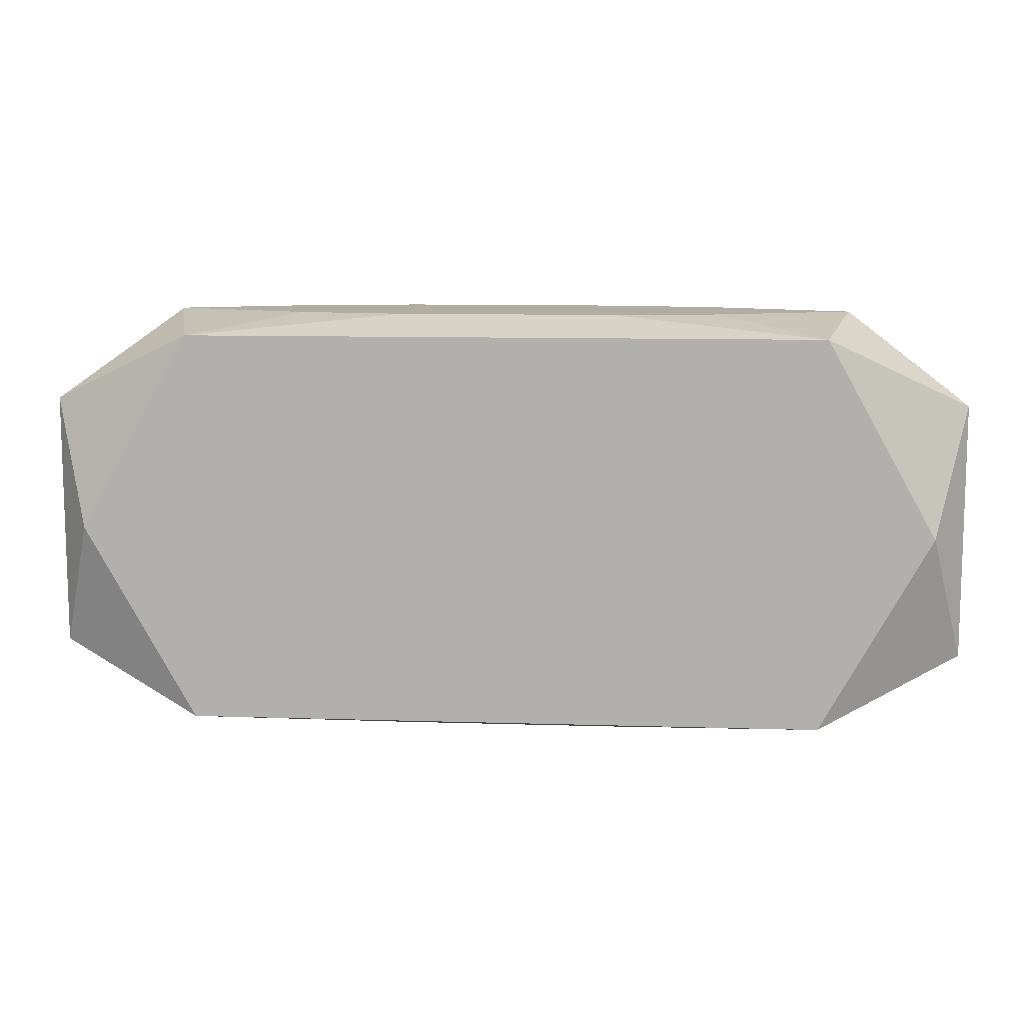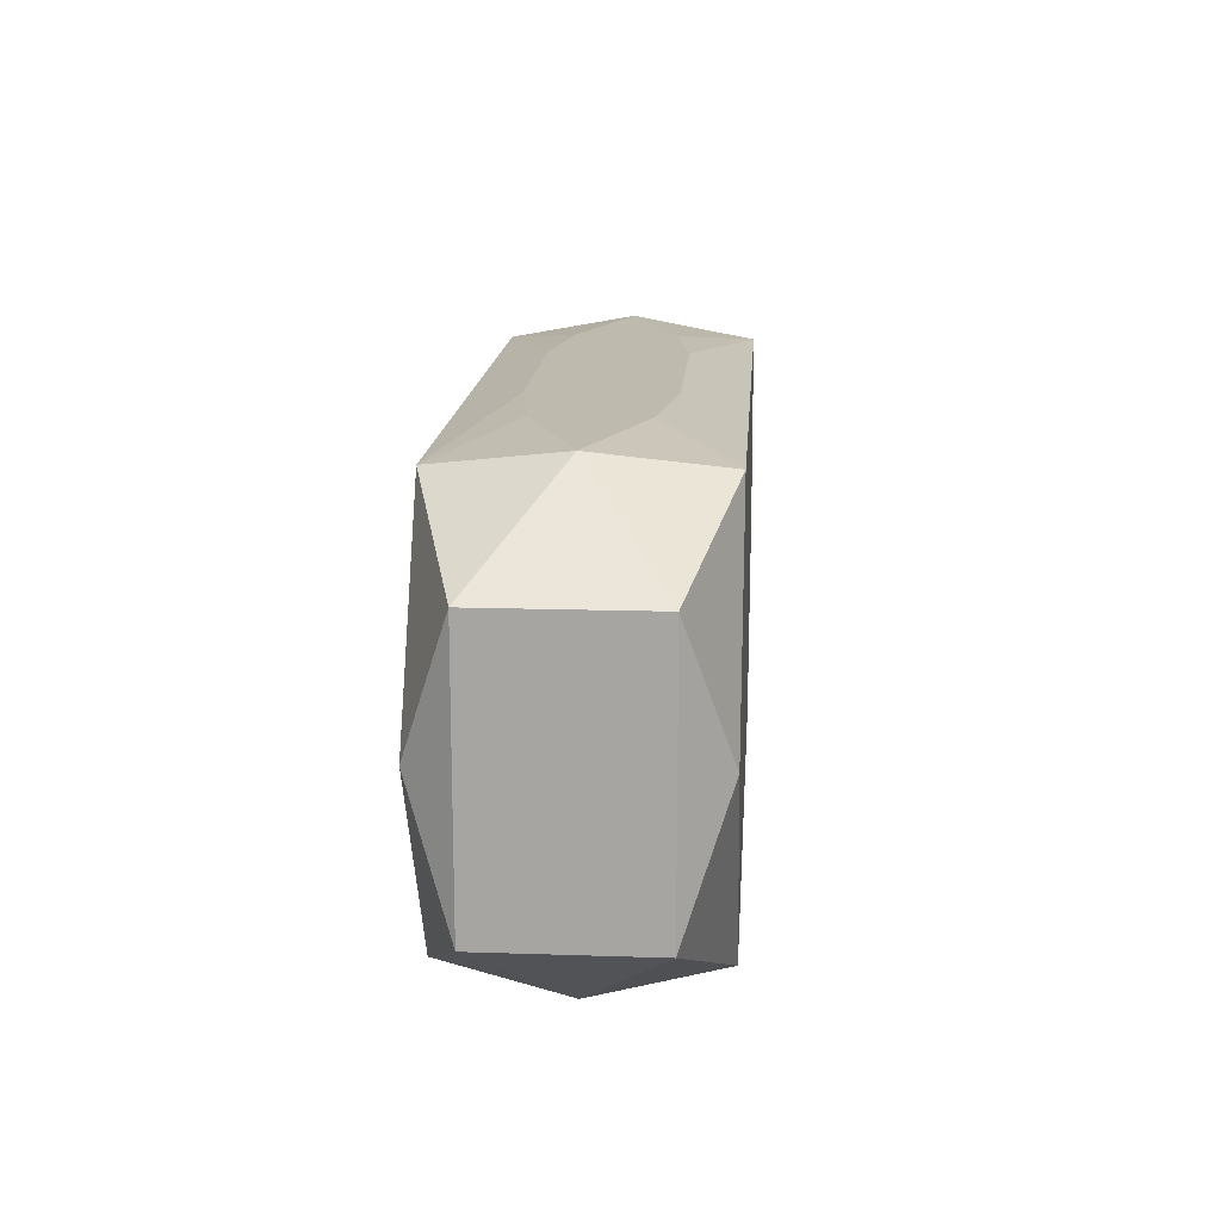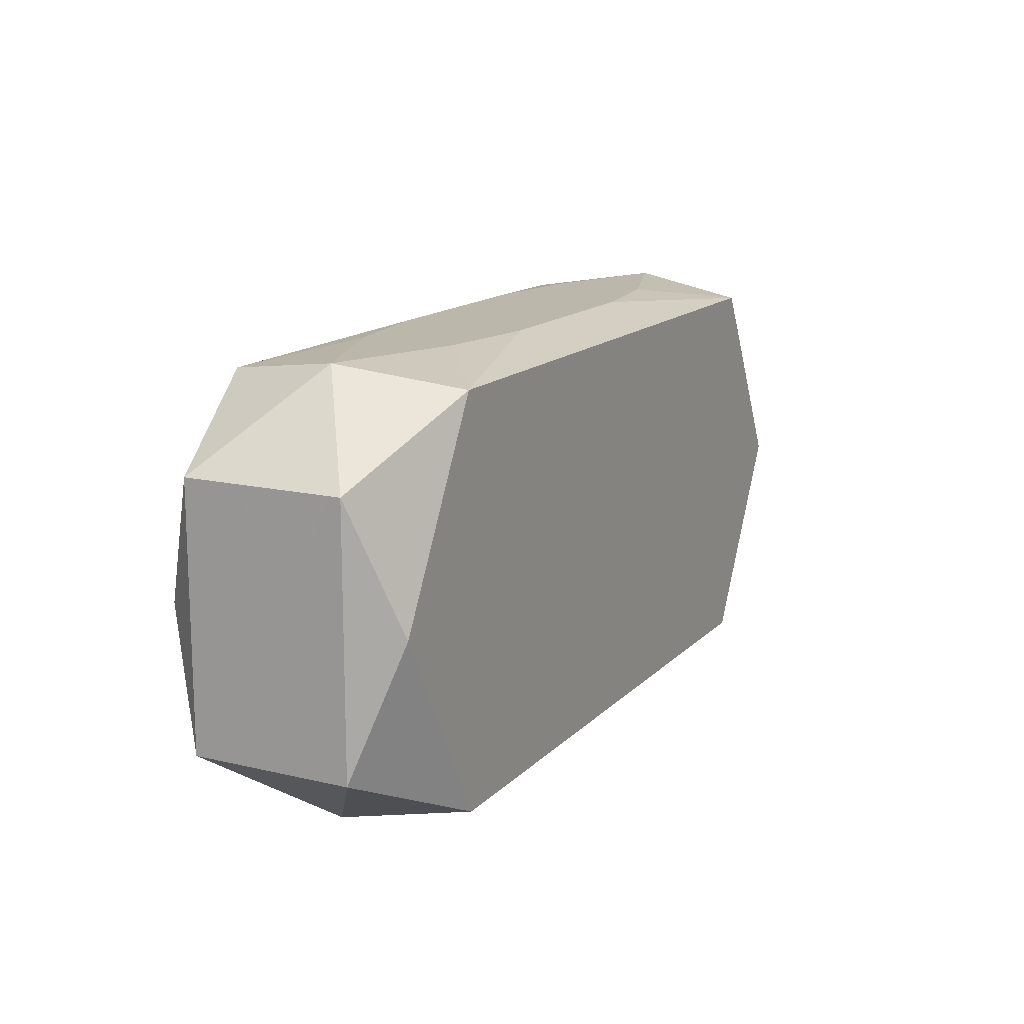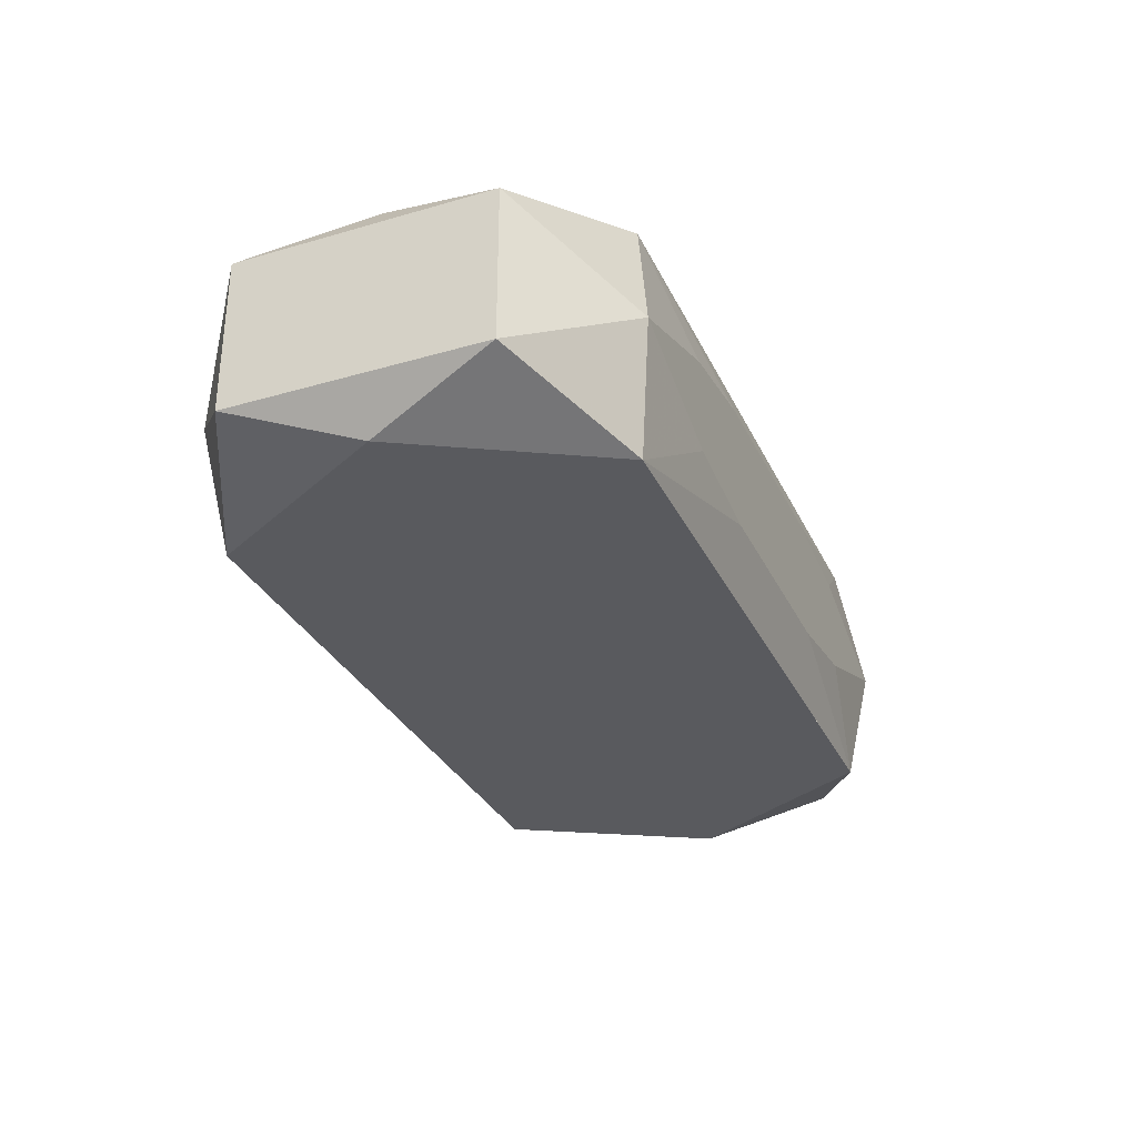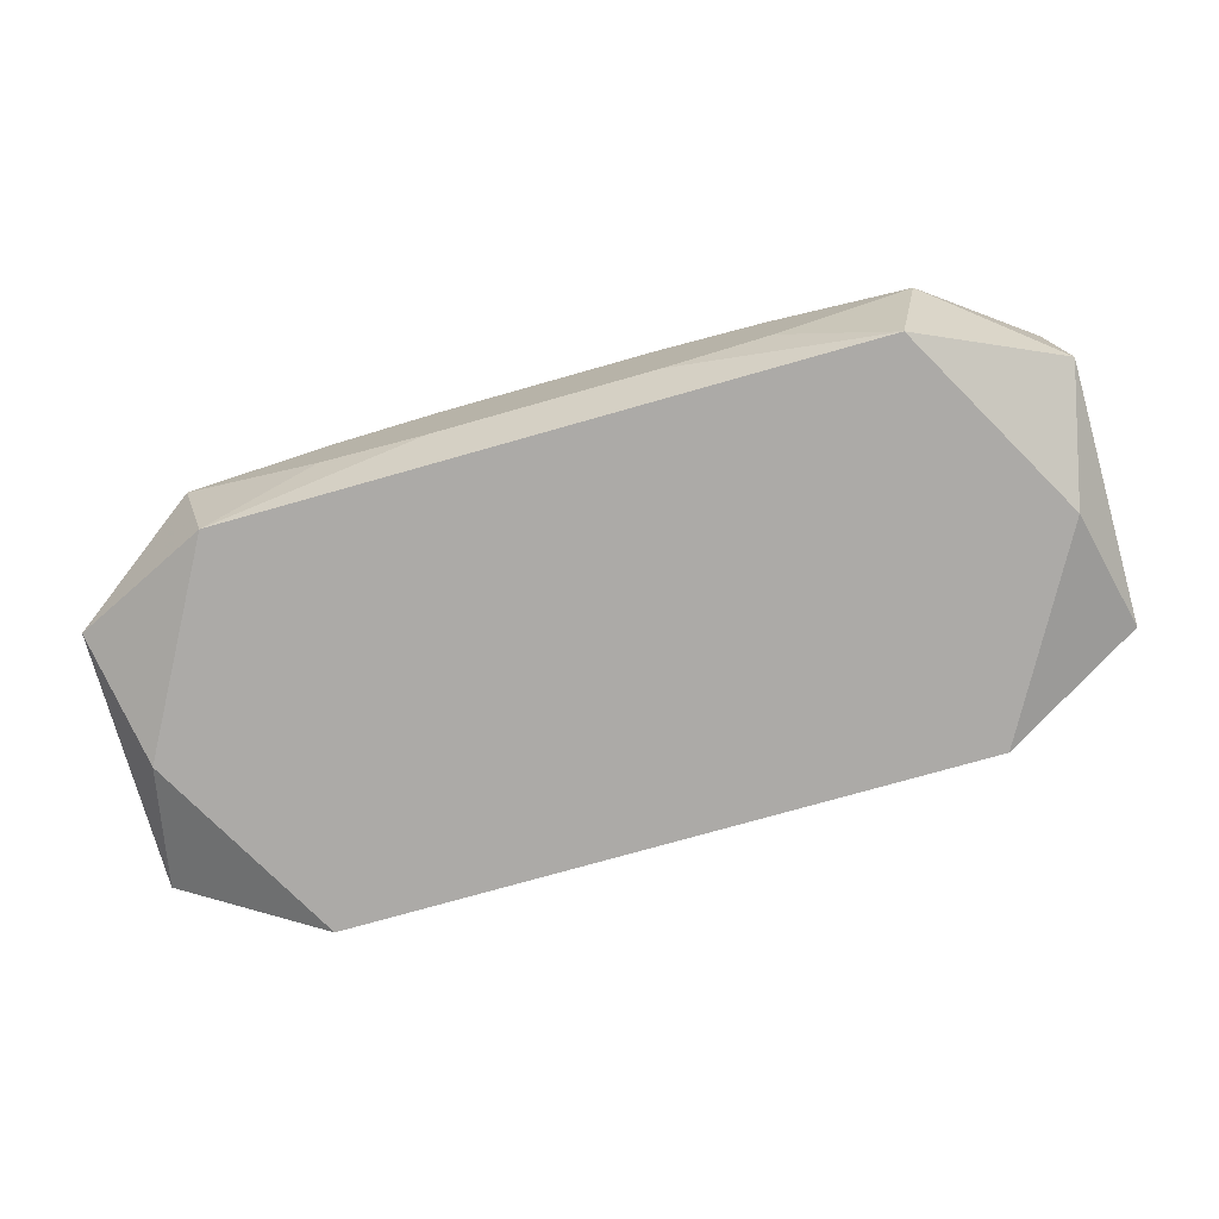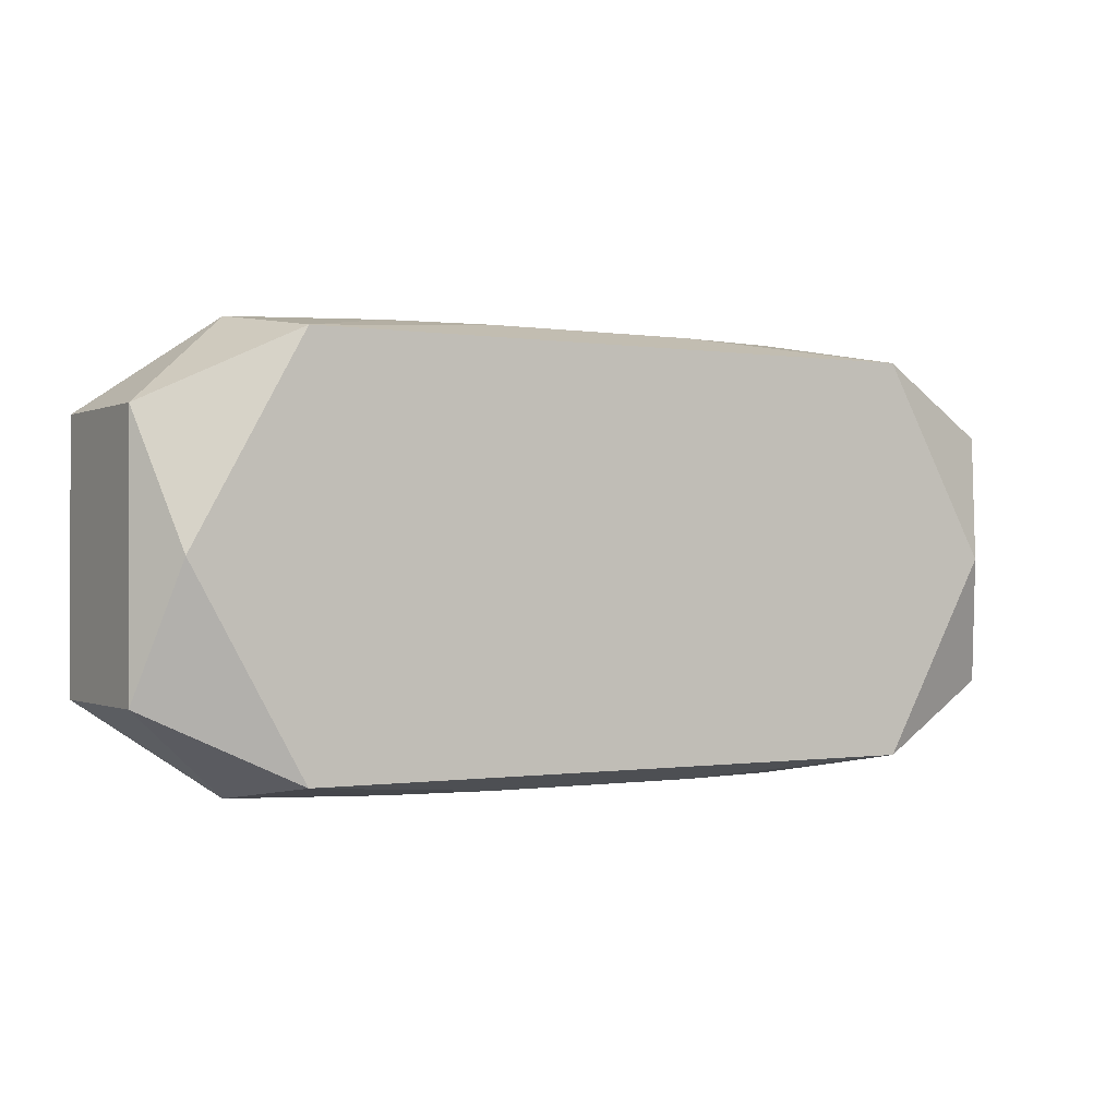
<metadata>
{"format":"obj","ext":"obj","renderer":"f3d","projection":"perspective","resolution":1024,"background":"white","views":[{"elev":10.4,"azim":4.5,"up":"+Y"},{"elev":15.4,"azim":94.0,"up":"+Y"},{"elev":14.5,"azim":-62.8,"up":"+Y"},{"elev":-31.5,"azim":112.3,"up":"+Z"},{"elev":-76.1,"azim":15.8,"up":"+Z"},{"elev":-0.4,"azim":149.3,"up":"+Y"}]}
</metadata>
<code>
v 0 0.001946 -0.00685
v 0 0.01212 0
v 0 0.01108 -0.00685
v 0 0.01108 0.00685
v 0 -0.01108 -0.00685
v 0 -0.01108 0.00685
v -0.02411 0 -0.00685
v -0.02411 0 0.00685
v 0.02411 0 -0.00685
v 0.02411 0 0.00685
v -0.02601 -0.00719 -0.004444
v -0.02601 -0.00719 0.004444
v -0.02601 0.00719 -0.004444
v -0.02601 0.00719 0.004444
v -0.01362 -0.004103 0.00685
v 0.01793 0.01108 -0.00685
v 0.01793 0.01108 0.00685
v 0.01793 -0.01108 -0.00685
v 0.01793 -0.01108 0.00685
v -0.009466 0.01108 0.00685
v -0.009466 -0.01108 -0.00685
v -0.009466 -0.01108 0.00685
v -0.004233 0.002616 0.00685
v -0.004233 -0.01108 0.00685
v -0.006094 0.01212 -0.00365
v -0.006094 0.01212 0.00365
v -0.006094 -0.01212 -0.00365
v -0.006094 -0.01212 0.00365
v -0.003442 0.01212 0
v -0.01961 0.01212 0
v -0.01961 -0.01212 0
v 0.01197 0.01212 -0.002772
v 0.01197 0.01212 0.002772
v 0.01197 -0.01212 -0.002772
v 0.01197 -0.01212 0.002772
v -0.01197 0.01212 -0.002772
v -0.01197 0.01212 0.002772
v -0.01197 -0.01212 -0.002772
v -0.01197 -0.01212 0.002772
v 0.01961 0.01212 -0
v 0.01961 -0.01212 -0
v 0.00207 -0.01212 0.003349
v 0.006932 -0.001586 -0.00685
v 0.006932 -0.001586 0.00685
v 0.006094 0.01212 -0.00365
v 0.006094 0.01212 0.00365
v 0.006094 -0.01212 -0.00365
v 0.006094 -0.01212 0.00365
v 0.004233 0.01108 -0.00685
v 0.004233 0.01108 0.00685
v 0.009466 0.01108 -0.00685
v 0.009466 0.01108 0.00685
v 0.009466 -0.01108 -0.00685
v 0.009466 -0.01108 0.00685
v 0.00802 0.004957 0.00685
v -0.01793 0.01108 -0.00685
v -0.01793 0.01108 0.00685
v -0.01793 -0.01108 -0.00685
v -0.01793 -0.01108 0.00685
v 0.01362 -0.004103 -0.00685
v 0.02601 0 0
v 0.02601 -0.00719 -0.004444
v 0.02601 -0.00719 0.004444
v 0.02601 0.00719 -0.004444
v 0.02601 0.00719 0.004444
f 21 7 1
f 58 7 21
f 18 62 41
f 19 35 41
f 63 10 19
f 19 41 63
f 63 41 62
f 63 62 61
f 61 62 64
f 16 40 64
f 9 62 18
f 16 64 9
f 9 64 62
f 14 8 57
f 36 45 25
f 53 9 18
f 60 9 53
f 21 60 53
f 7 58 11
f 11 58 31
f 11 13 7
f 23 6 44
f 44 6 10
f 19 10 54
f 10 6 54
f 24 28 19
f 59 28 24
f 47 5 18
f 21 5 47
f 43 9 60
f 43 60 21
f 21 1 43
f 32 40 16
f 16 45 32
f 36 25 56
f 7 13 56
f 56 25 45
f 56 1 7
f 55 57 23
f 23 44 55
f 55 44 10
f 39 59 31
f 31 28 39
f 39 28 59
f 48 35 19
f 19 28 48
f 14 13 12
f 13 11 12
f 12 8 14
f 59 8 12
f 31 59 12
f 12 11 31
f 15 8 59
f 59 22 15
f 23 57 15
f 15 57 8
f 15 6 23
f 15 22 6
f 18 41 34
f 34 47 18
f 41 47 34
f 27 58 21
f 21 47 27
f 42 47 41
f 42 41 35
f 42 28 31
f 31 47 42
f 35 48 42
f 42 48 28
f 36 56 30
f 30 56 13
f 30 13 14
f 14 57 30
f 40 32 46
f 1 56 3
f 38 47 31
f 38 27 47
f 31 58 38
f 58 27 38
f 57 26 37
f 37 30 57
f 26 30 37
f 17 55 10
f 29 45 36
f 29 32 45
f 36 30 29
f 29 30 26
f 26 46 29
f 1 3 51
f 16 9 51
f 51 43 1
f 9 43 51
f 57 55 4
f 4 46 26
f 40 46 33
f 33 17 40
f 46 17 33
f 65 17 10
f 61 64 65
f 65 64 40
f 40 17 65
f 65 63 61
f 10 63 65
f 2 46 32
f 32 29 2
f 2 29 46
f 49 56 45
f 49 45 16
f 55 17 50
f 50 4 55
f 20 26 57
f 20 4 26
f 52 17 46
f 46 4 52

</code>
